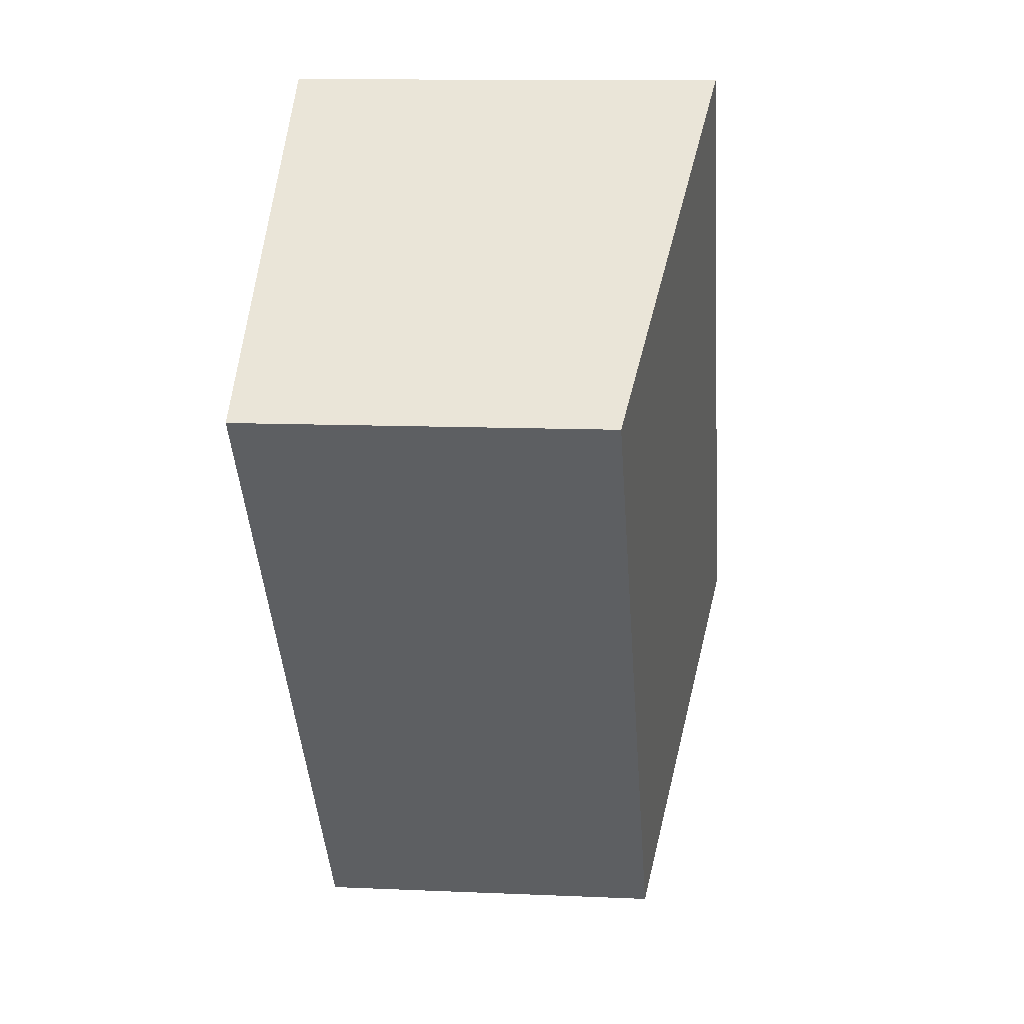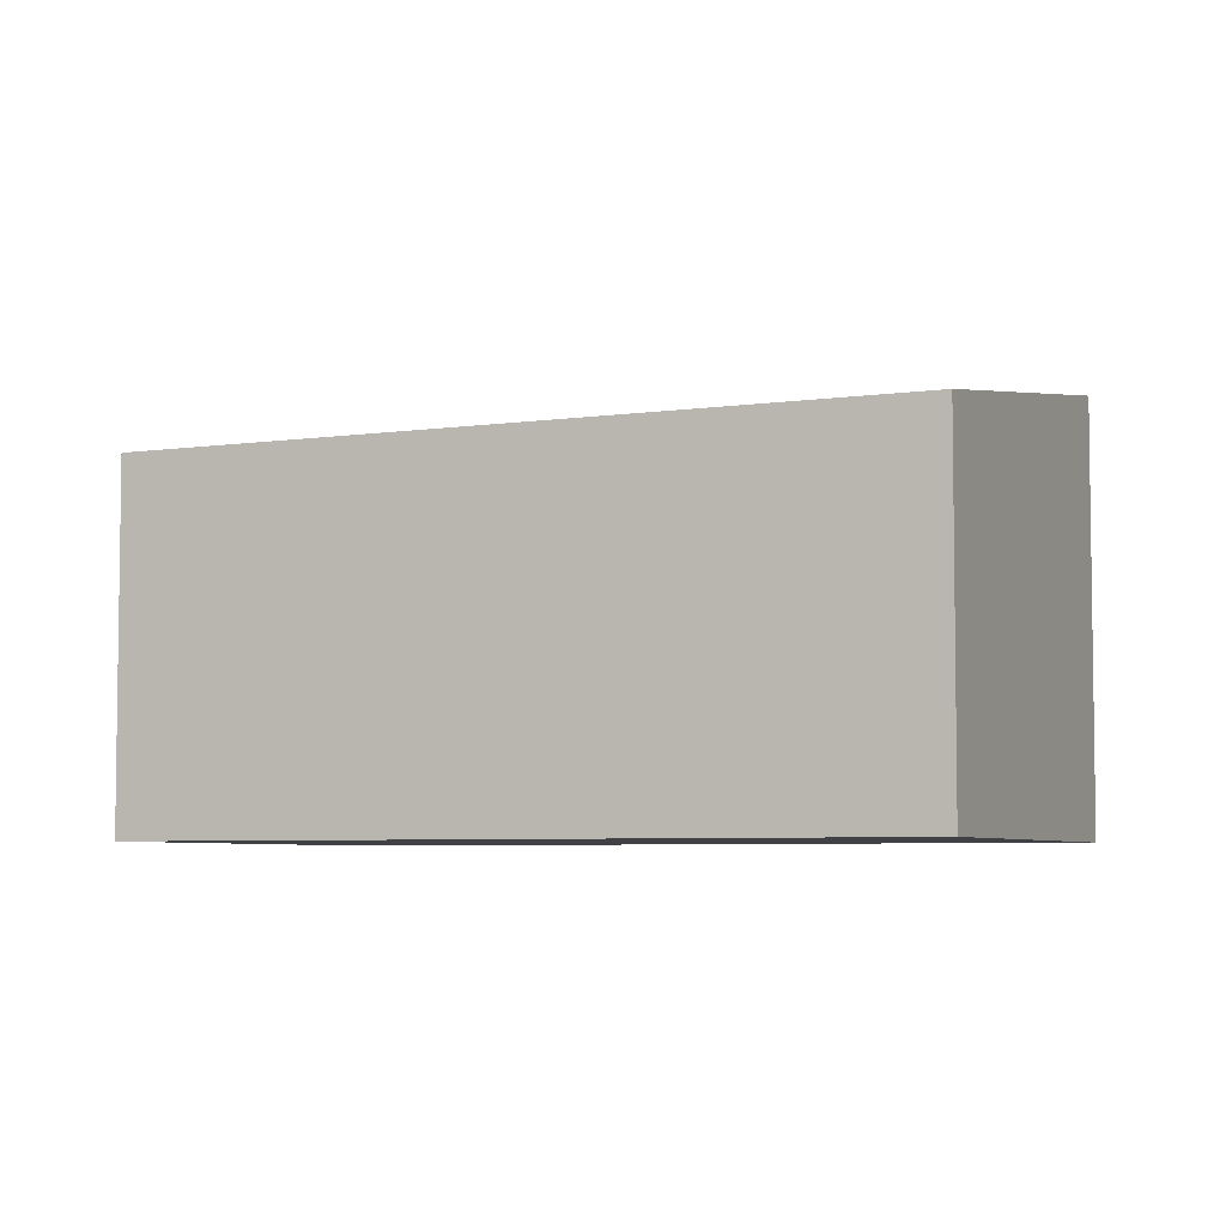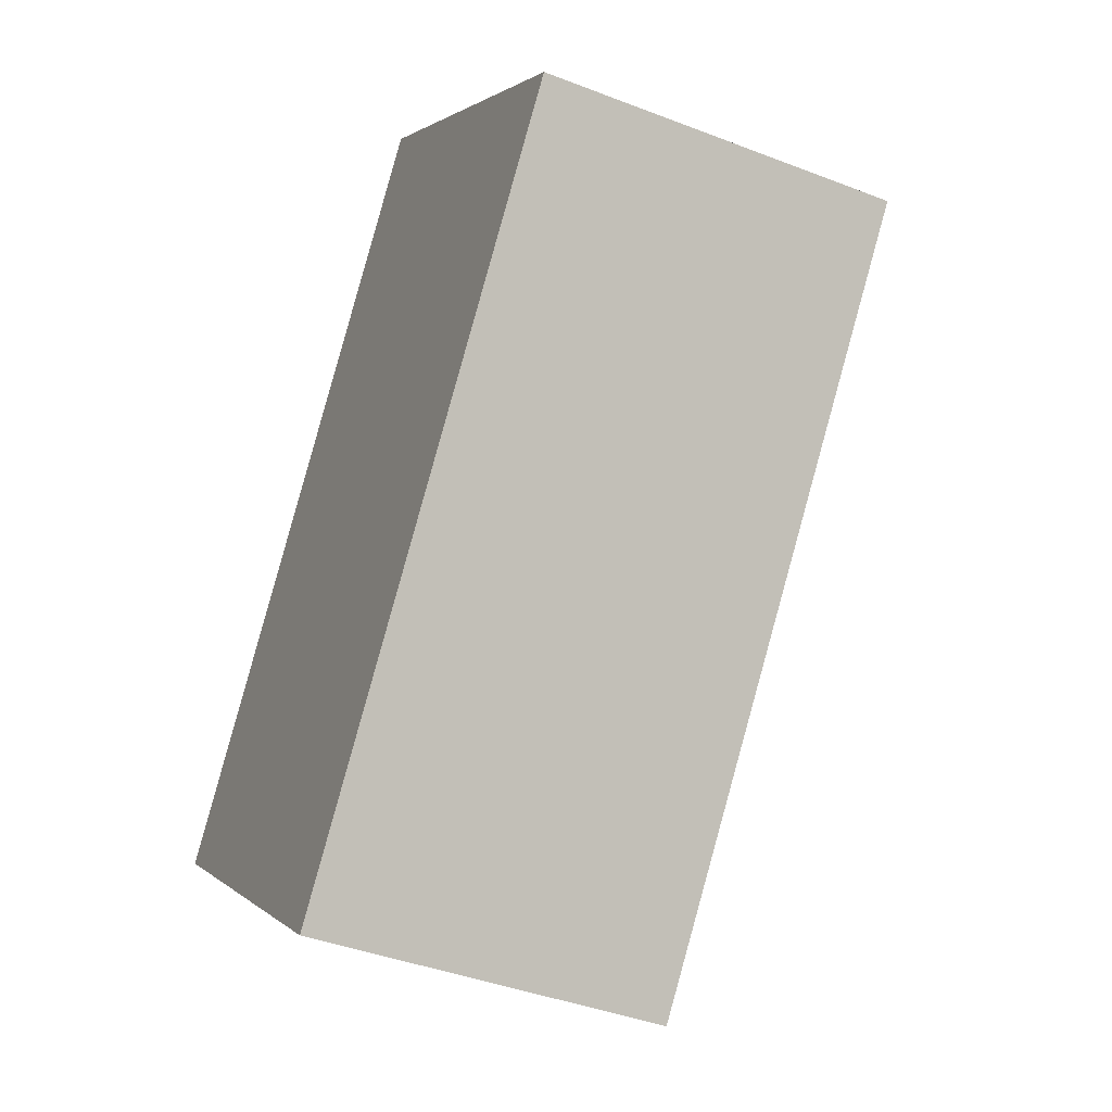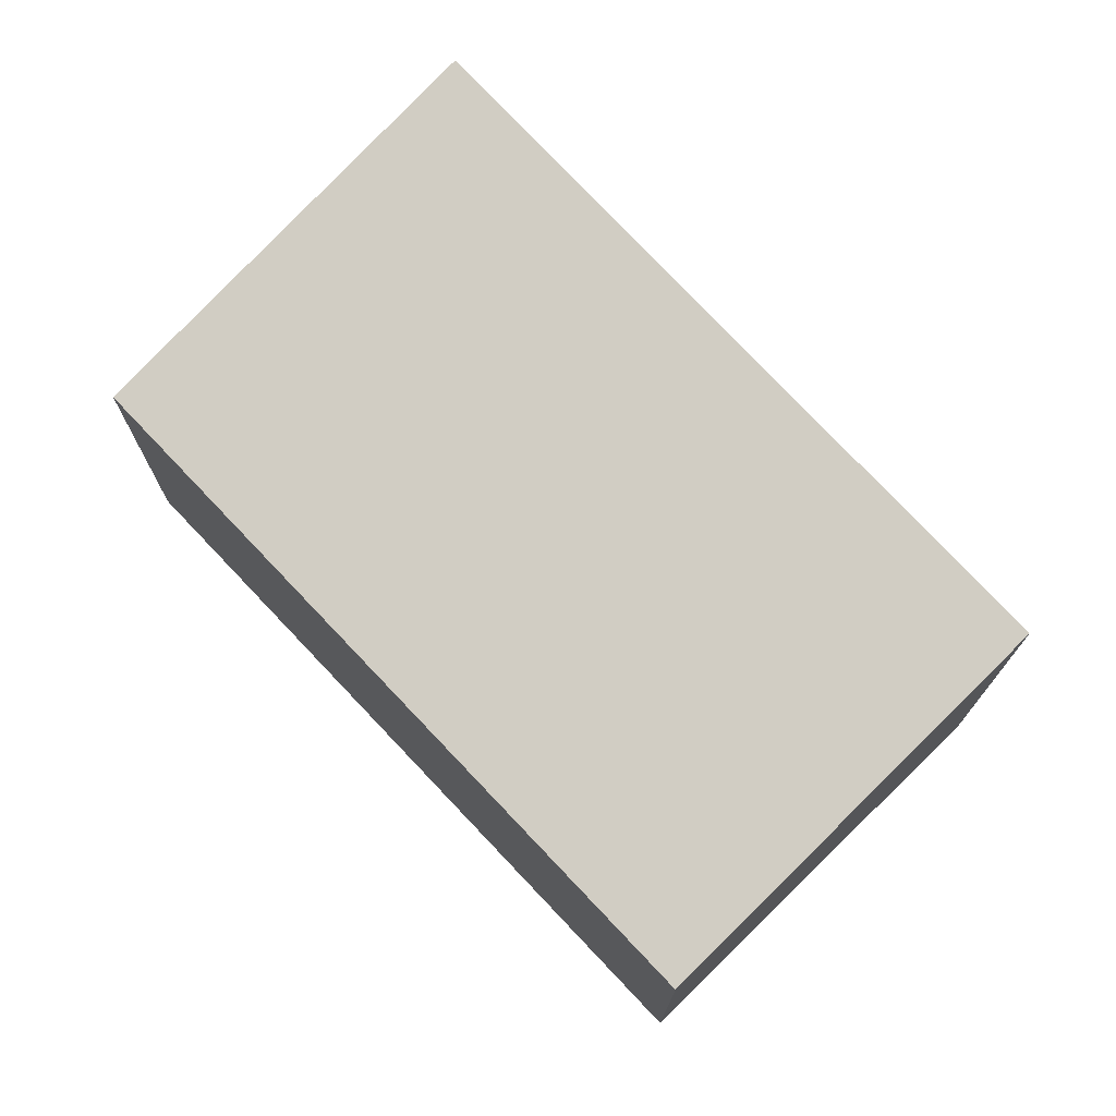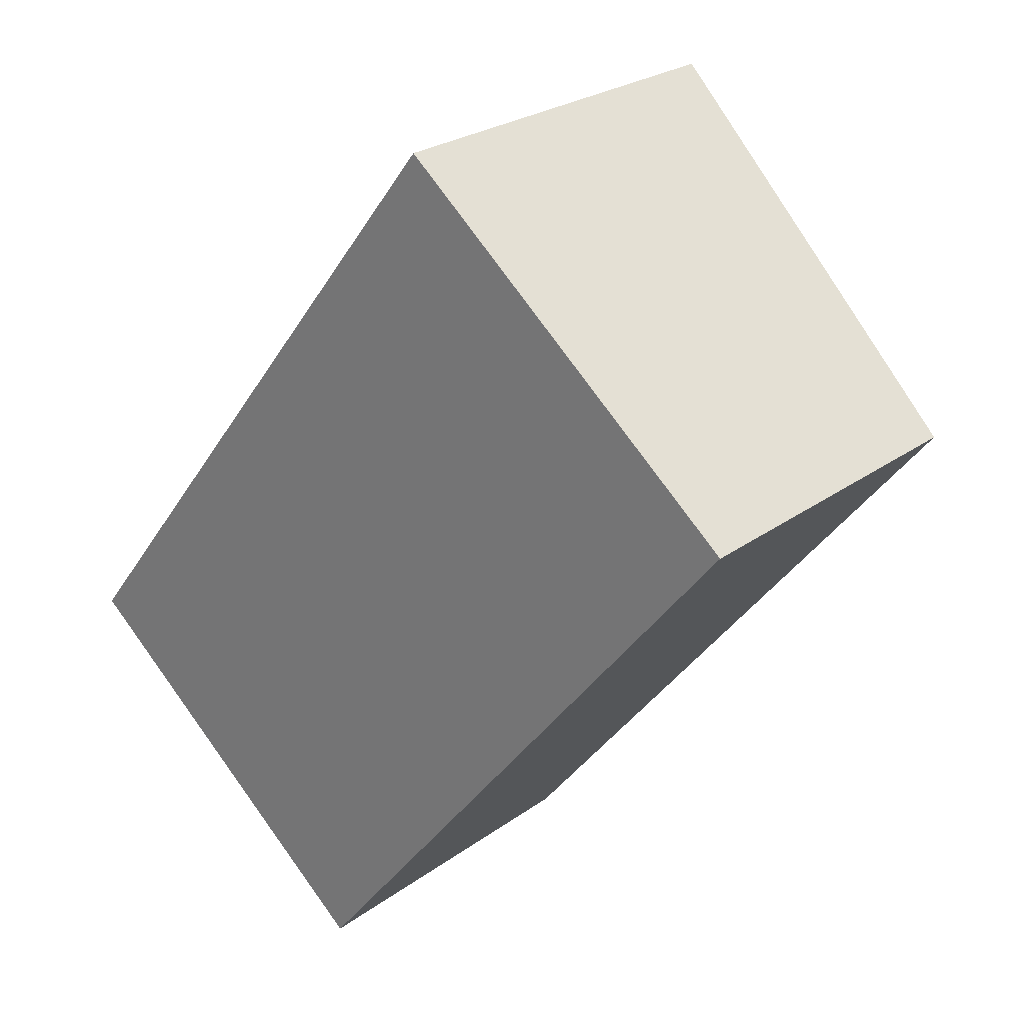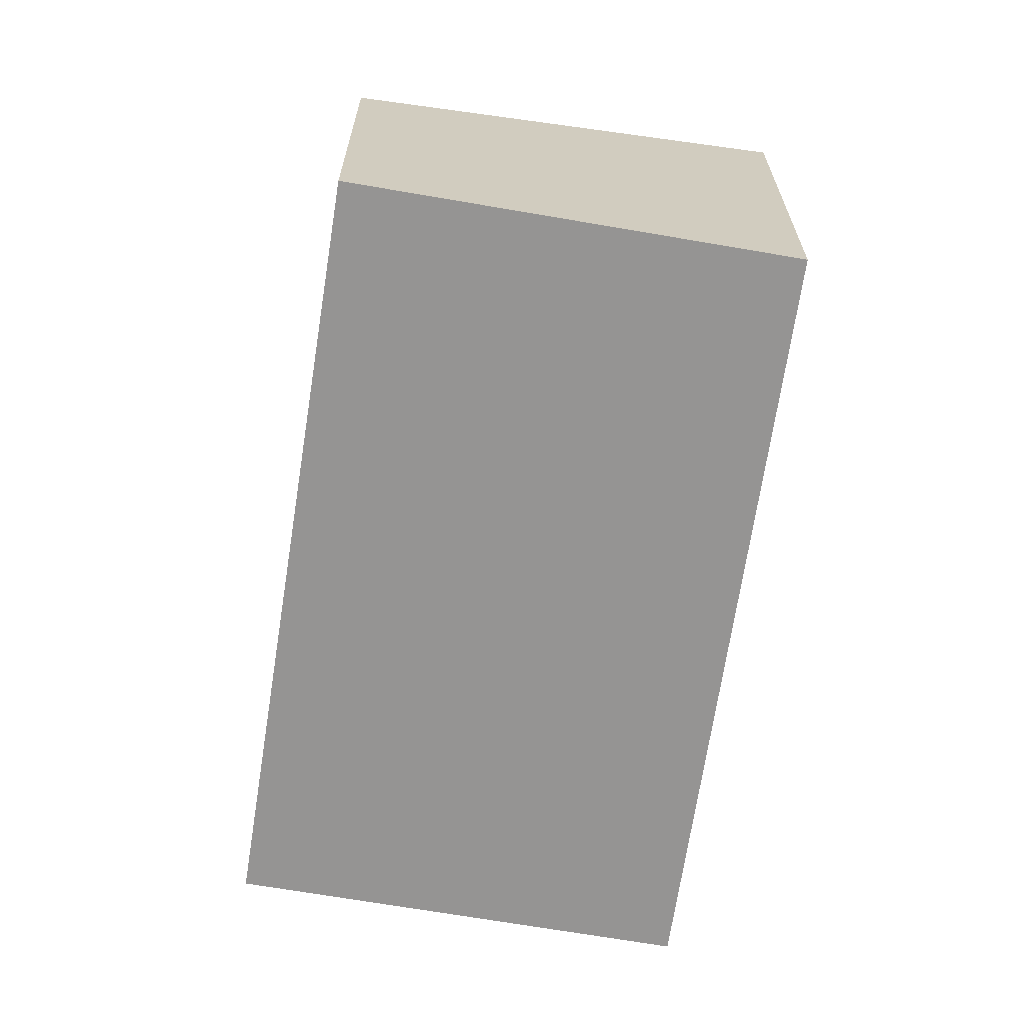
<metadata>
{"format":"obj","ext":"obj","renderer":"f3d","projection":"perspective","resolution":1024,"background":"white","views":[{"elev":11.2,"azim":96.2,"up":"+Z"},{"elev":-5.4,"azim":152.9,"up":"+Y"},{"elev":-40.9,"azim":64.7,"up":"+Z"},{"elev":74.6,"azim":175.2,"up":"+Y"},{"elev":25.2,"azim":40.7,"up":"+Z"},{"elev":-67.1,"azim":-150.4,"up":"+Y"}]}
</metadata>
<code>
v  0 2.727 1.67e-16
v  5.448 2.281 2.103
v  2.276 2.29 -1.871
v  3.132 2.727 4.017
v  0 0 0
v  2.276 1.146e-16 -1.871
v  3.132 -2.46e-16 4.017
v  5.448 -1.288e-16 2.103
g defaultobject
f 1 2 3
f 2 1 4
f 3 5 1
f 5 3 6
f 5 4 1
f 4 5 7
f 7 2 4
f 2 7 8
f 2 6 3
f 6 2 8
f 8 5 6
f 5 8 7

</code>
